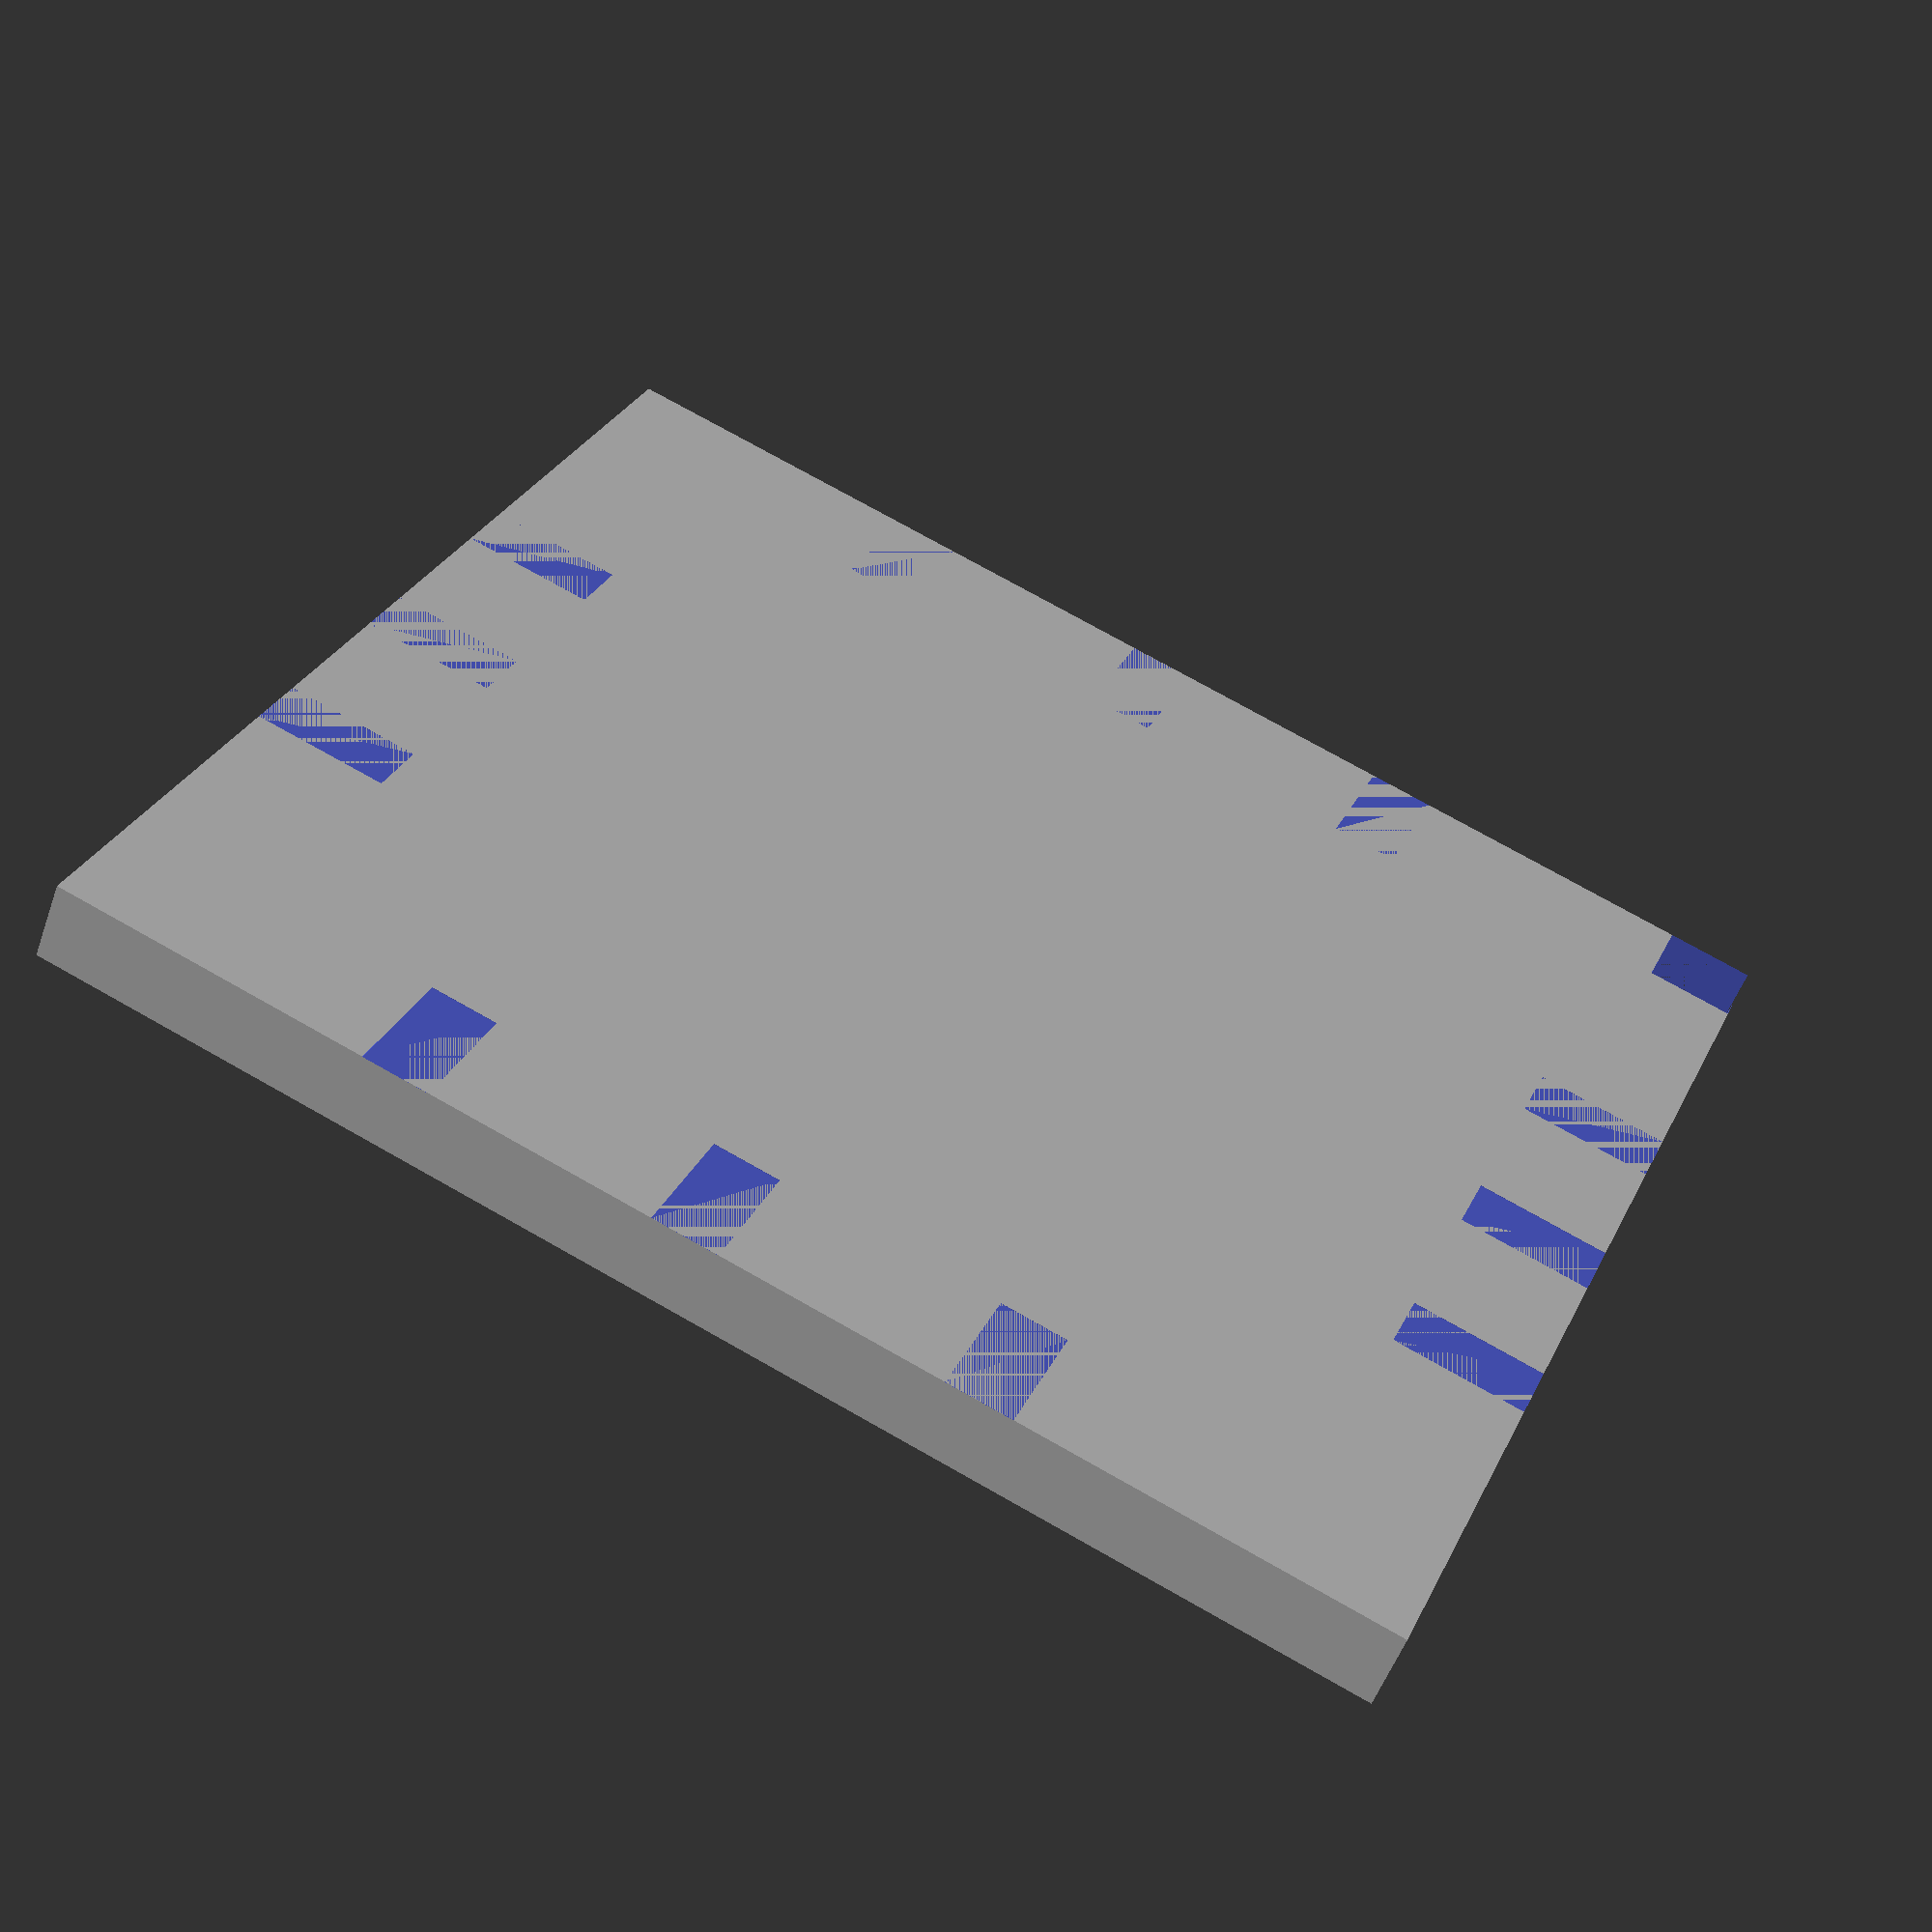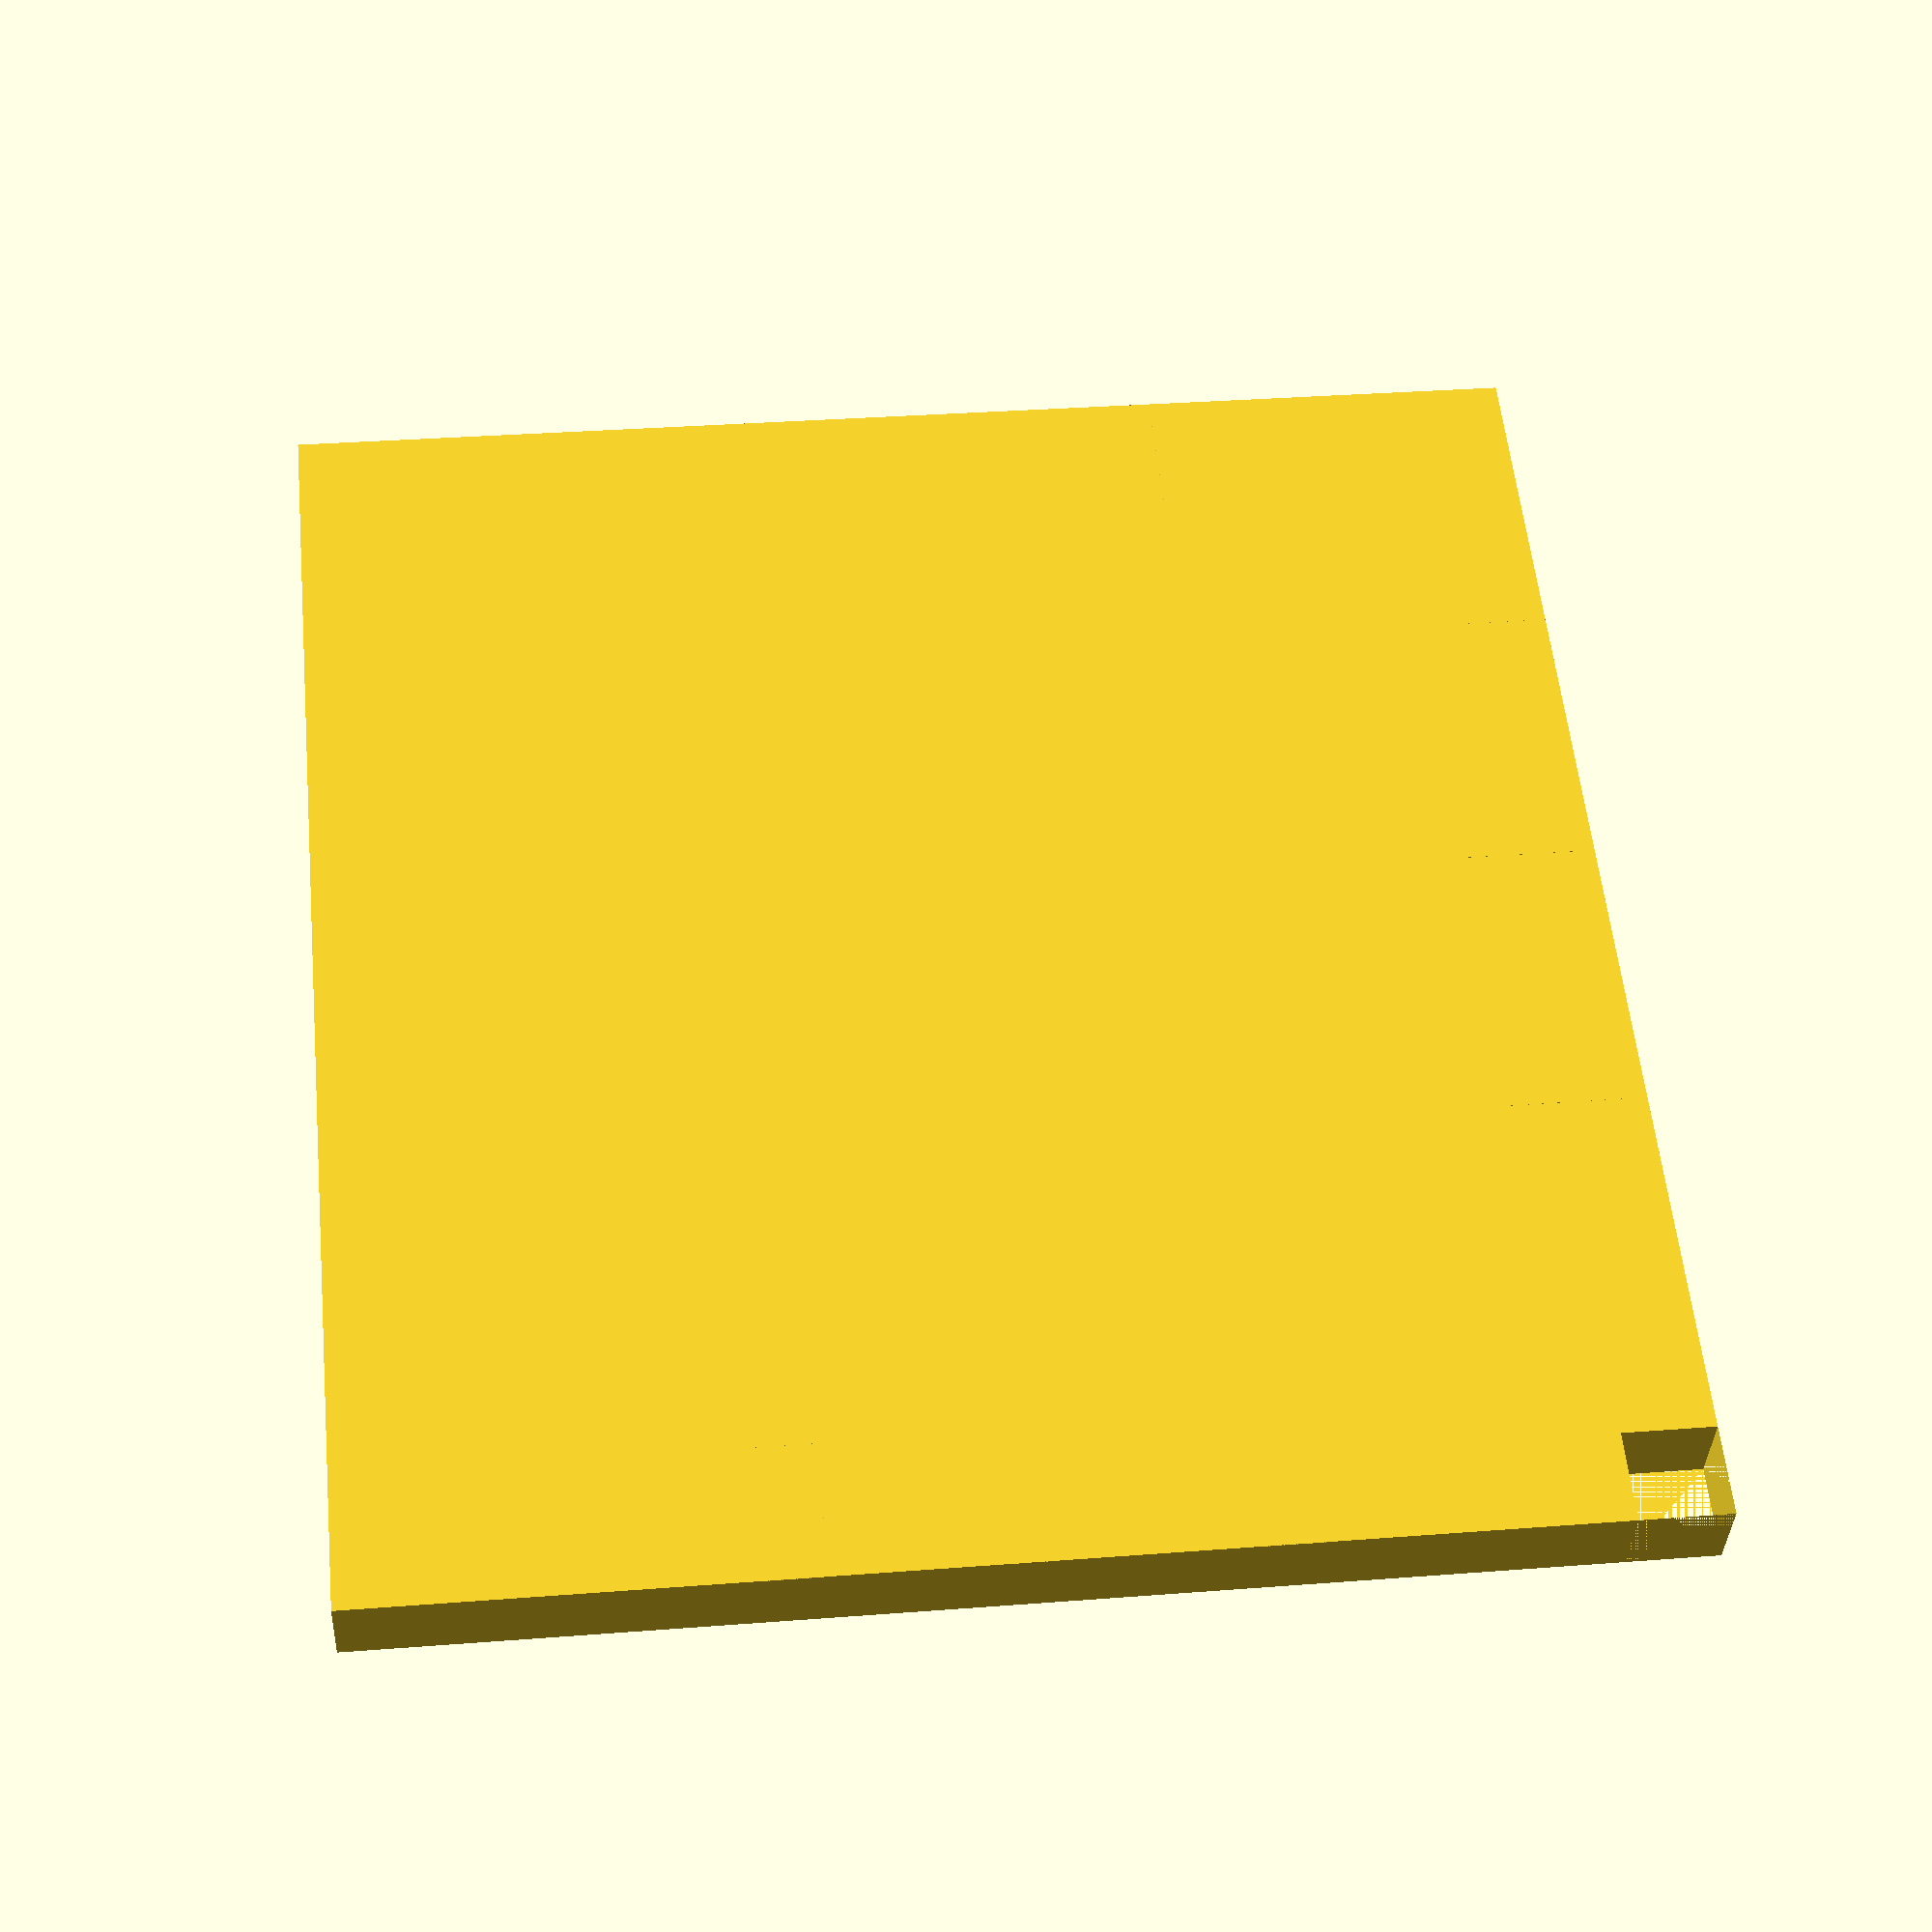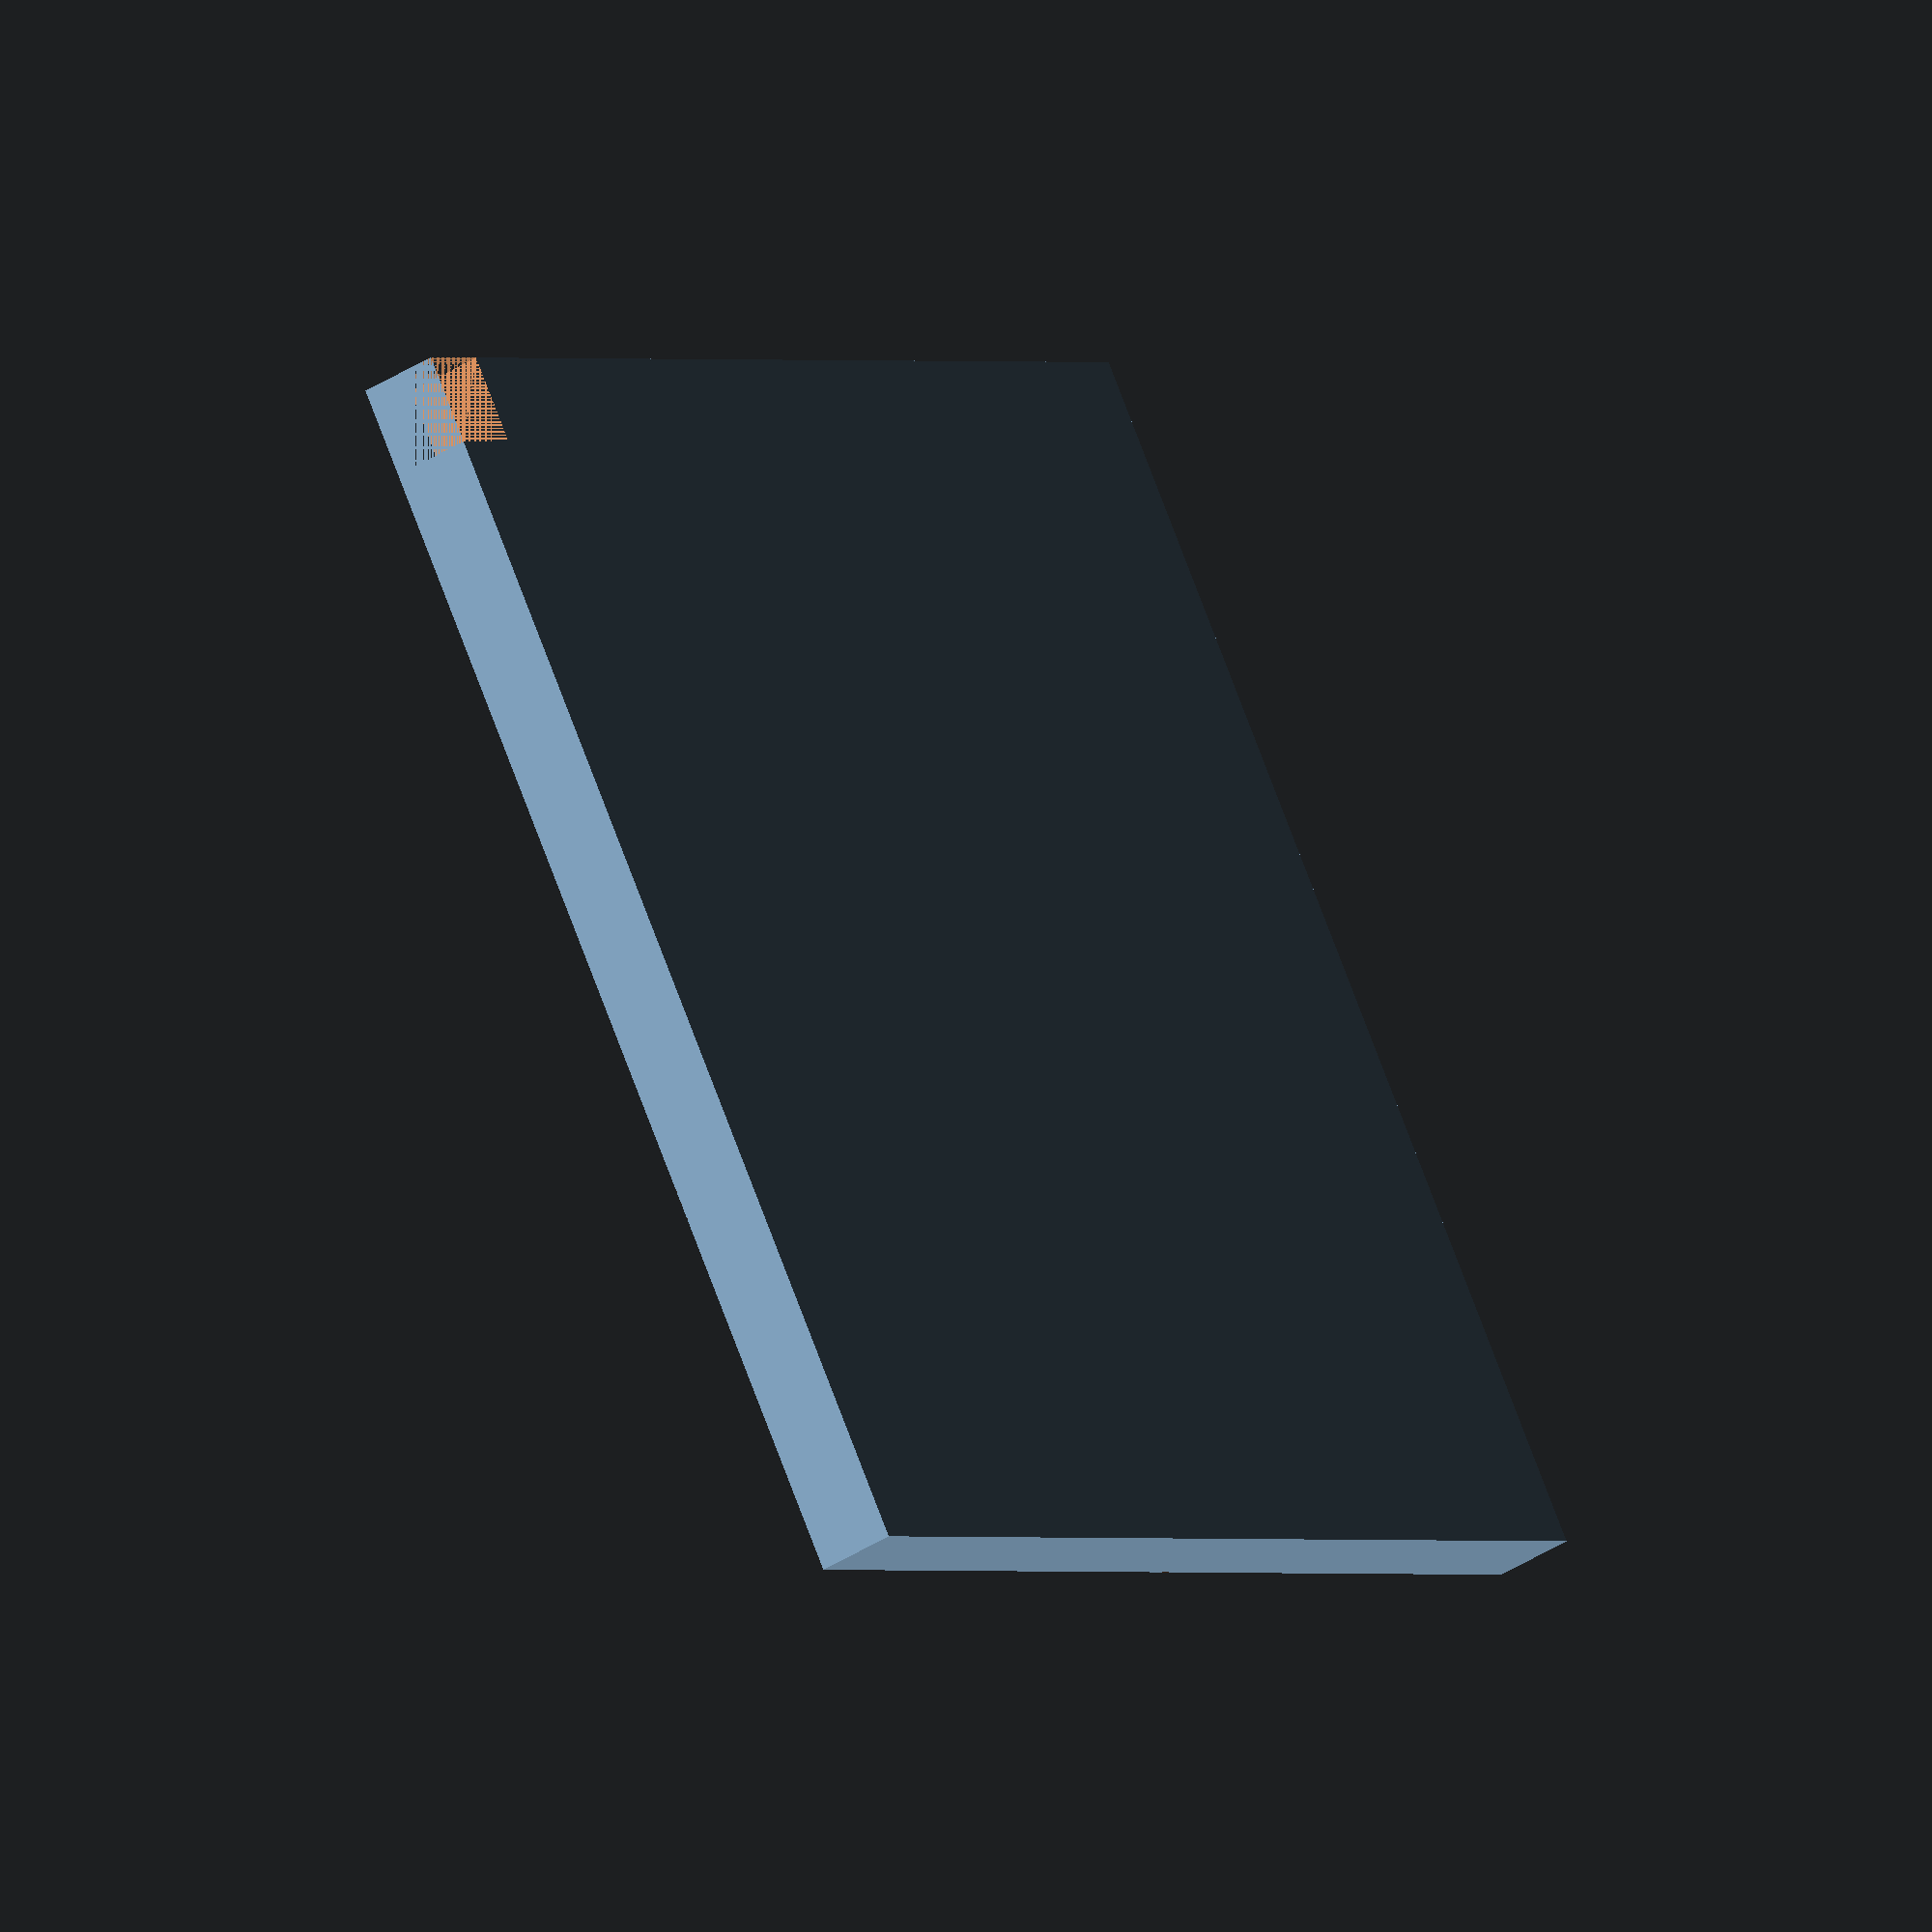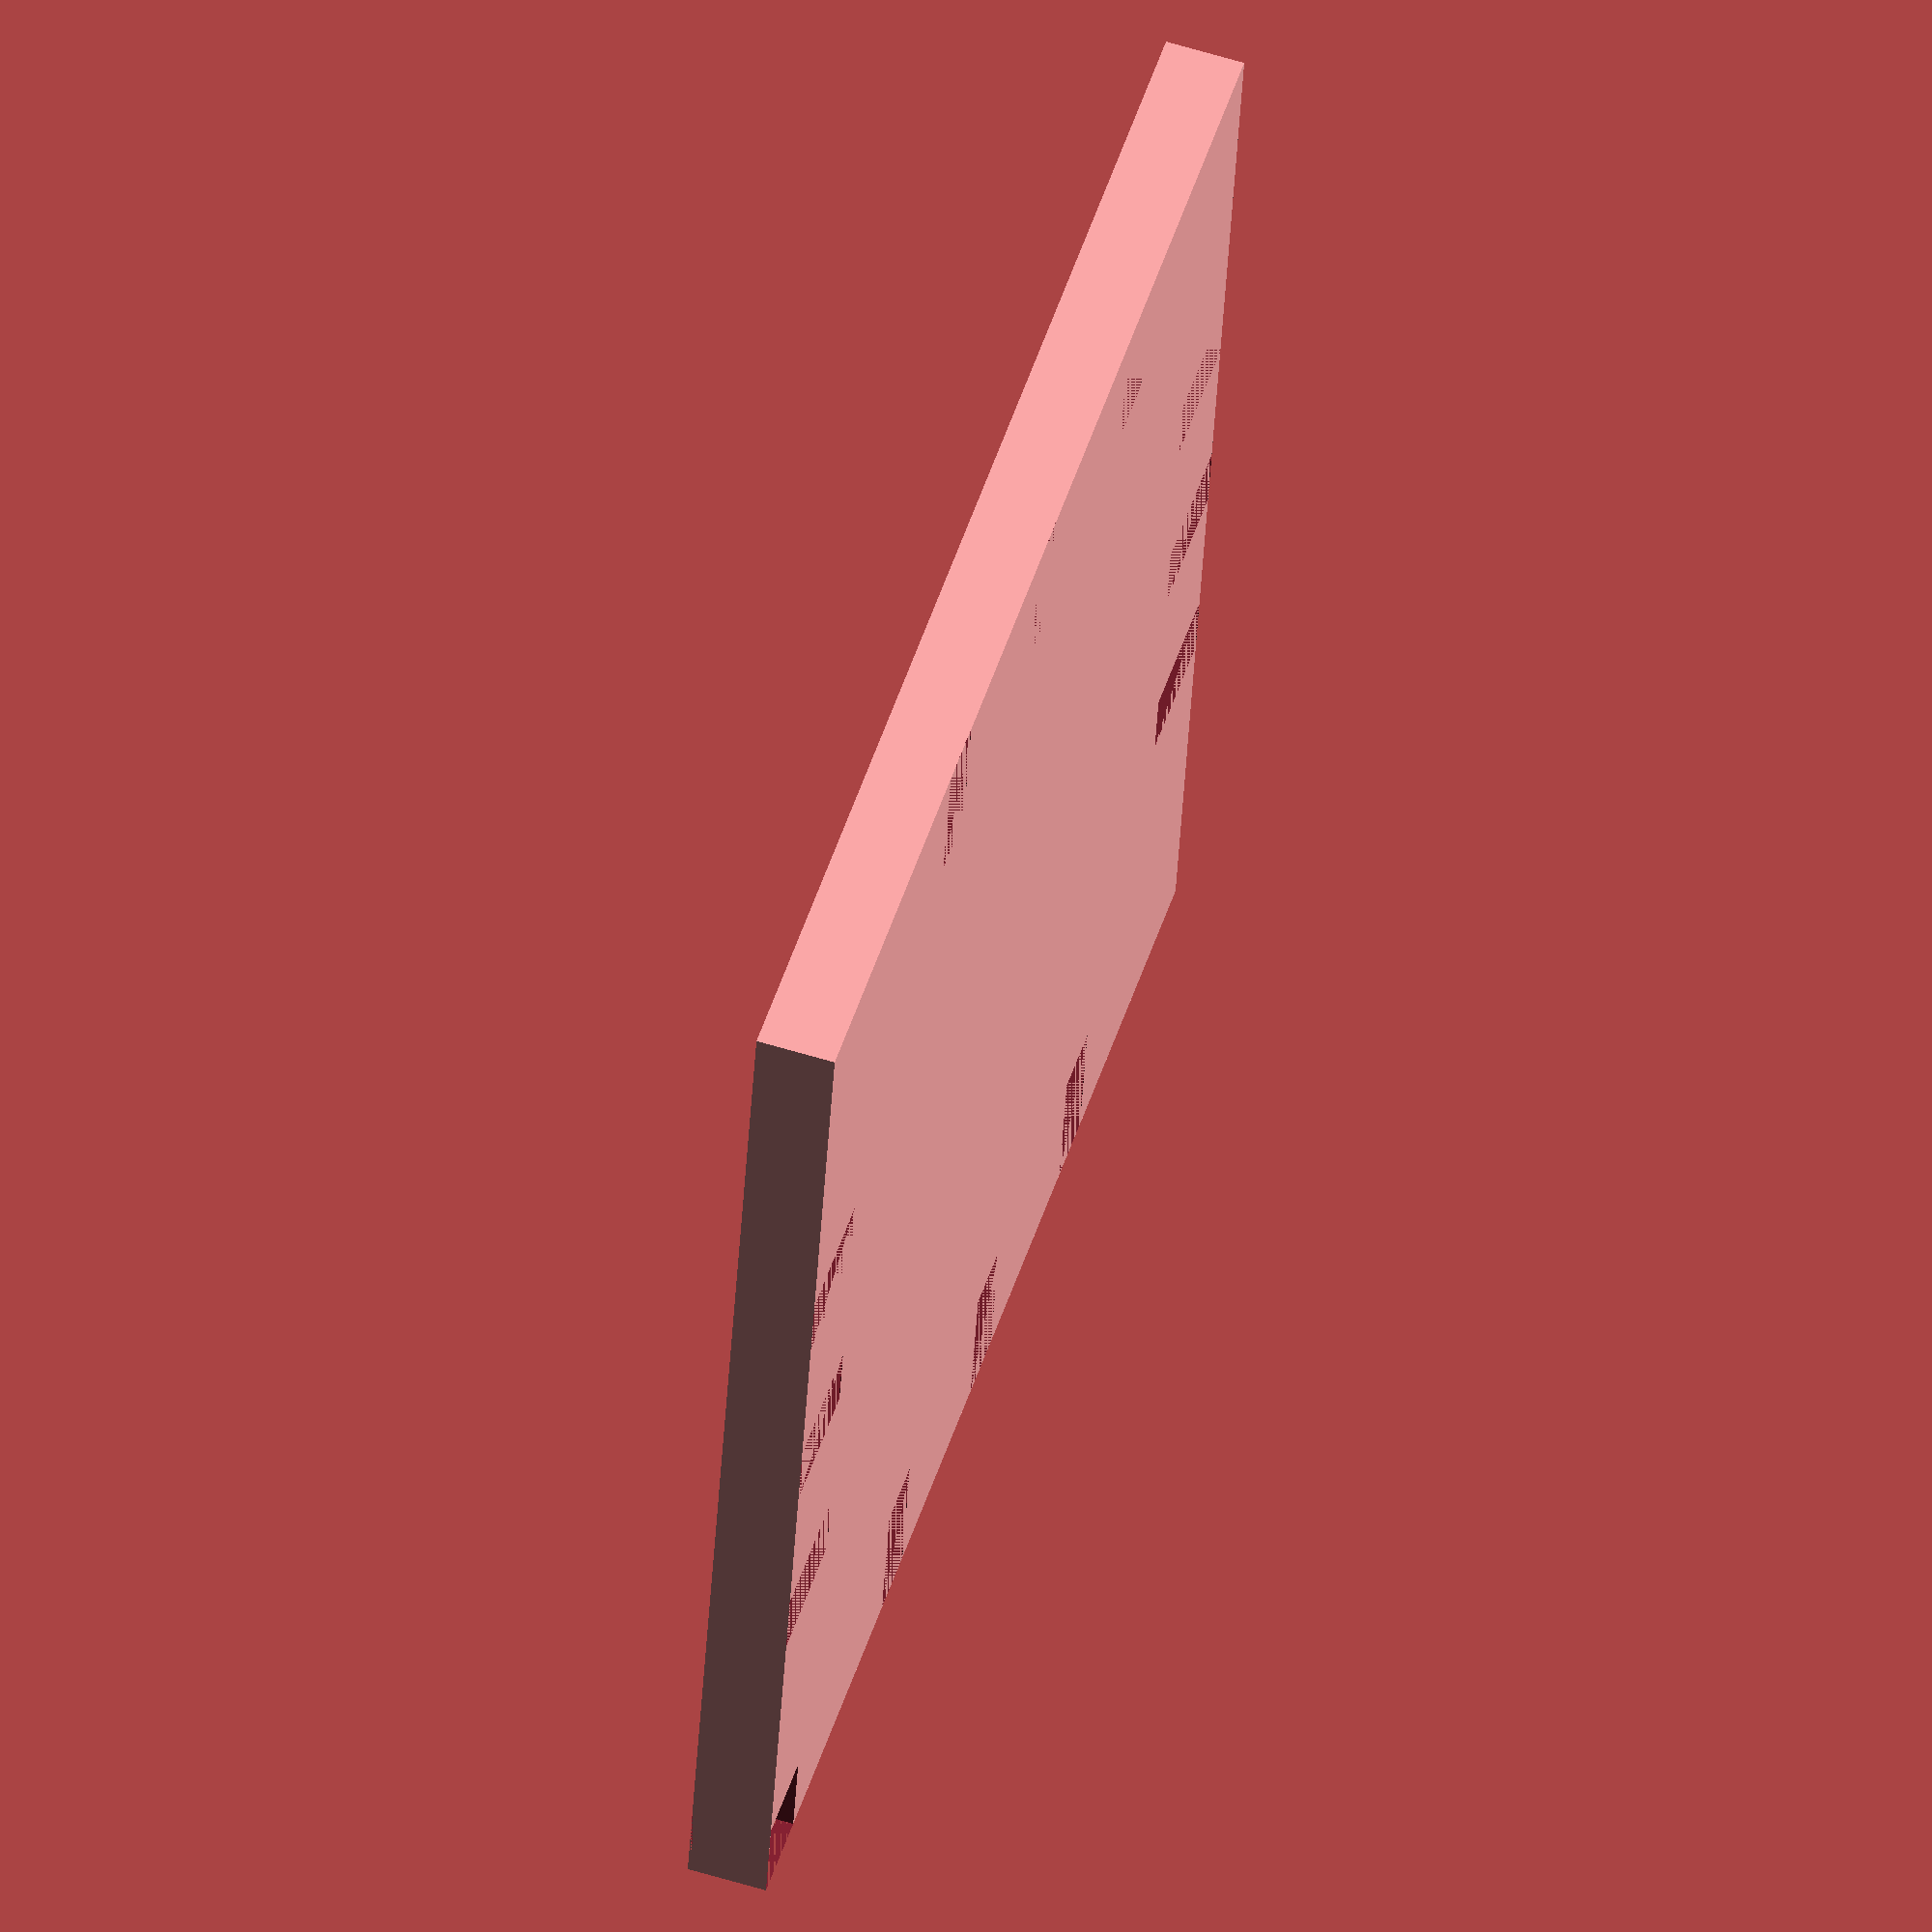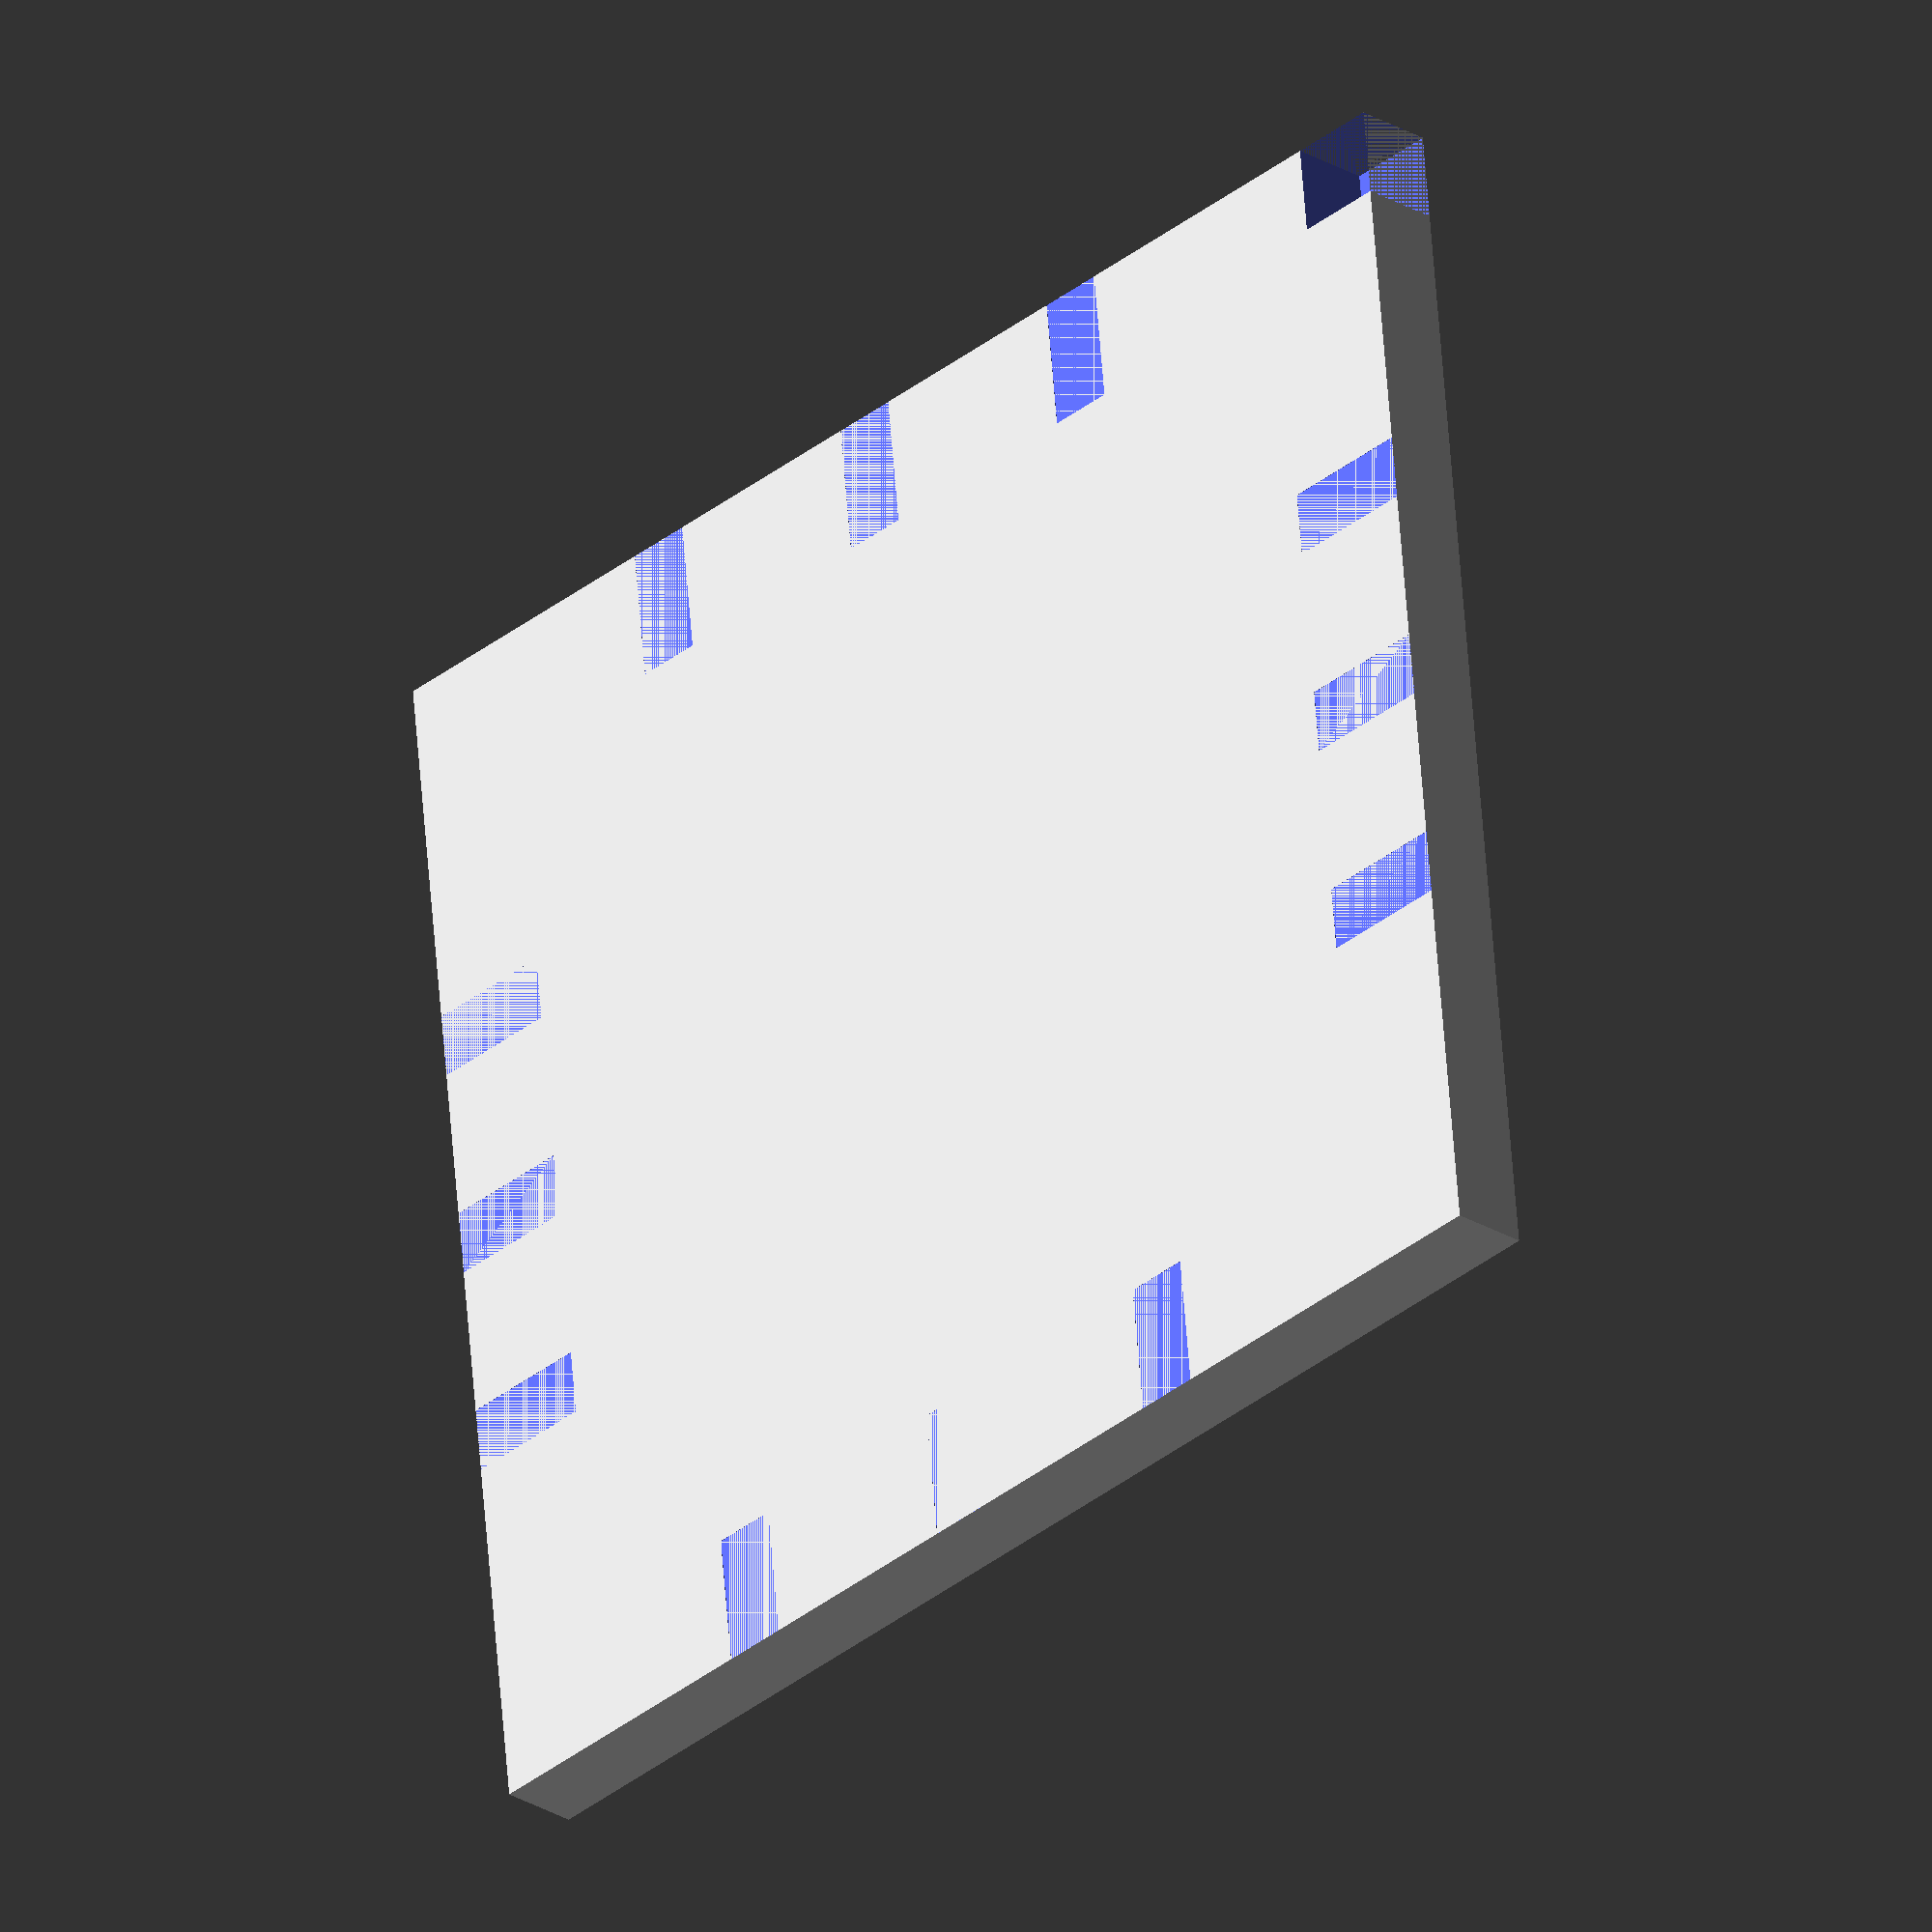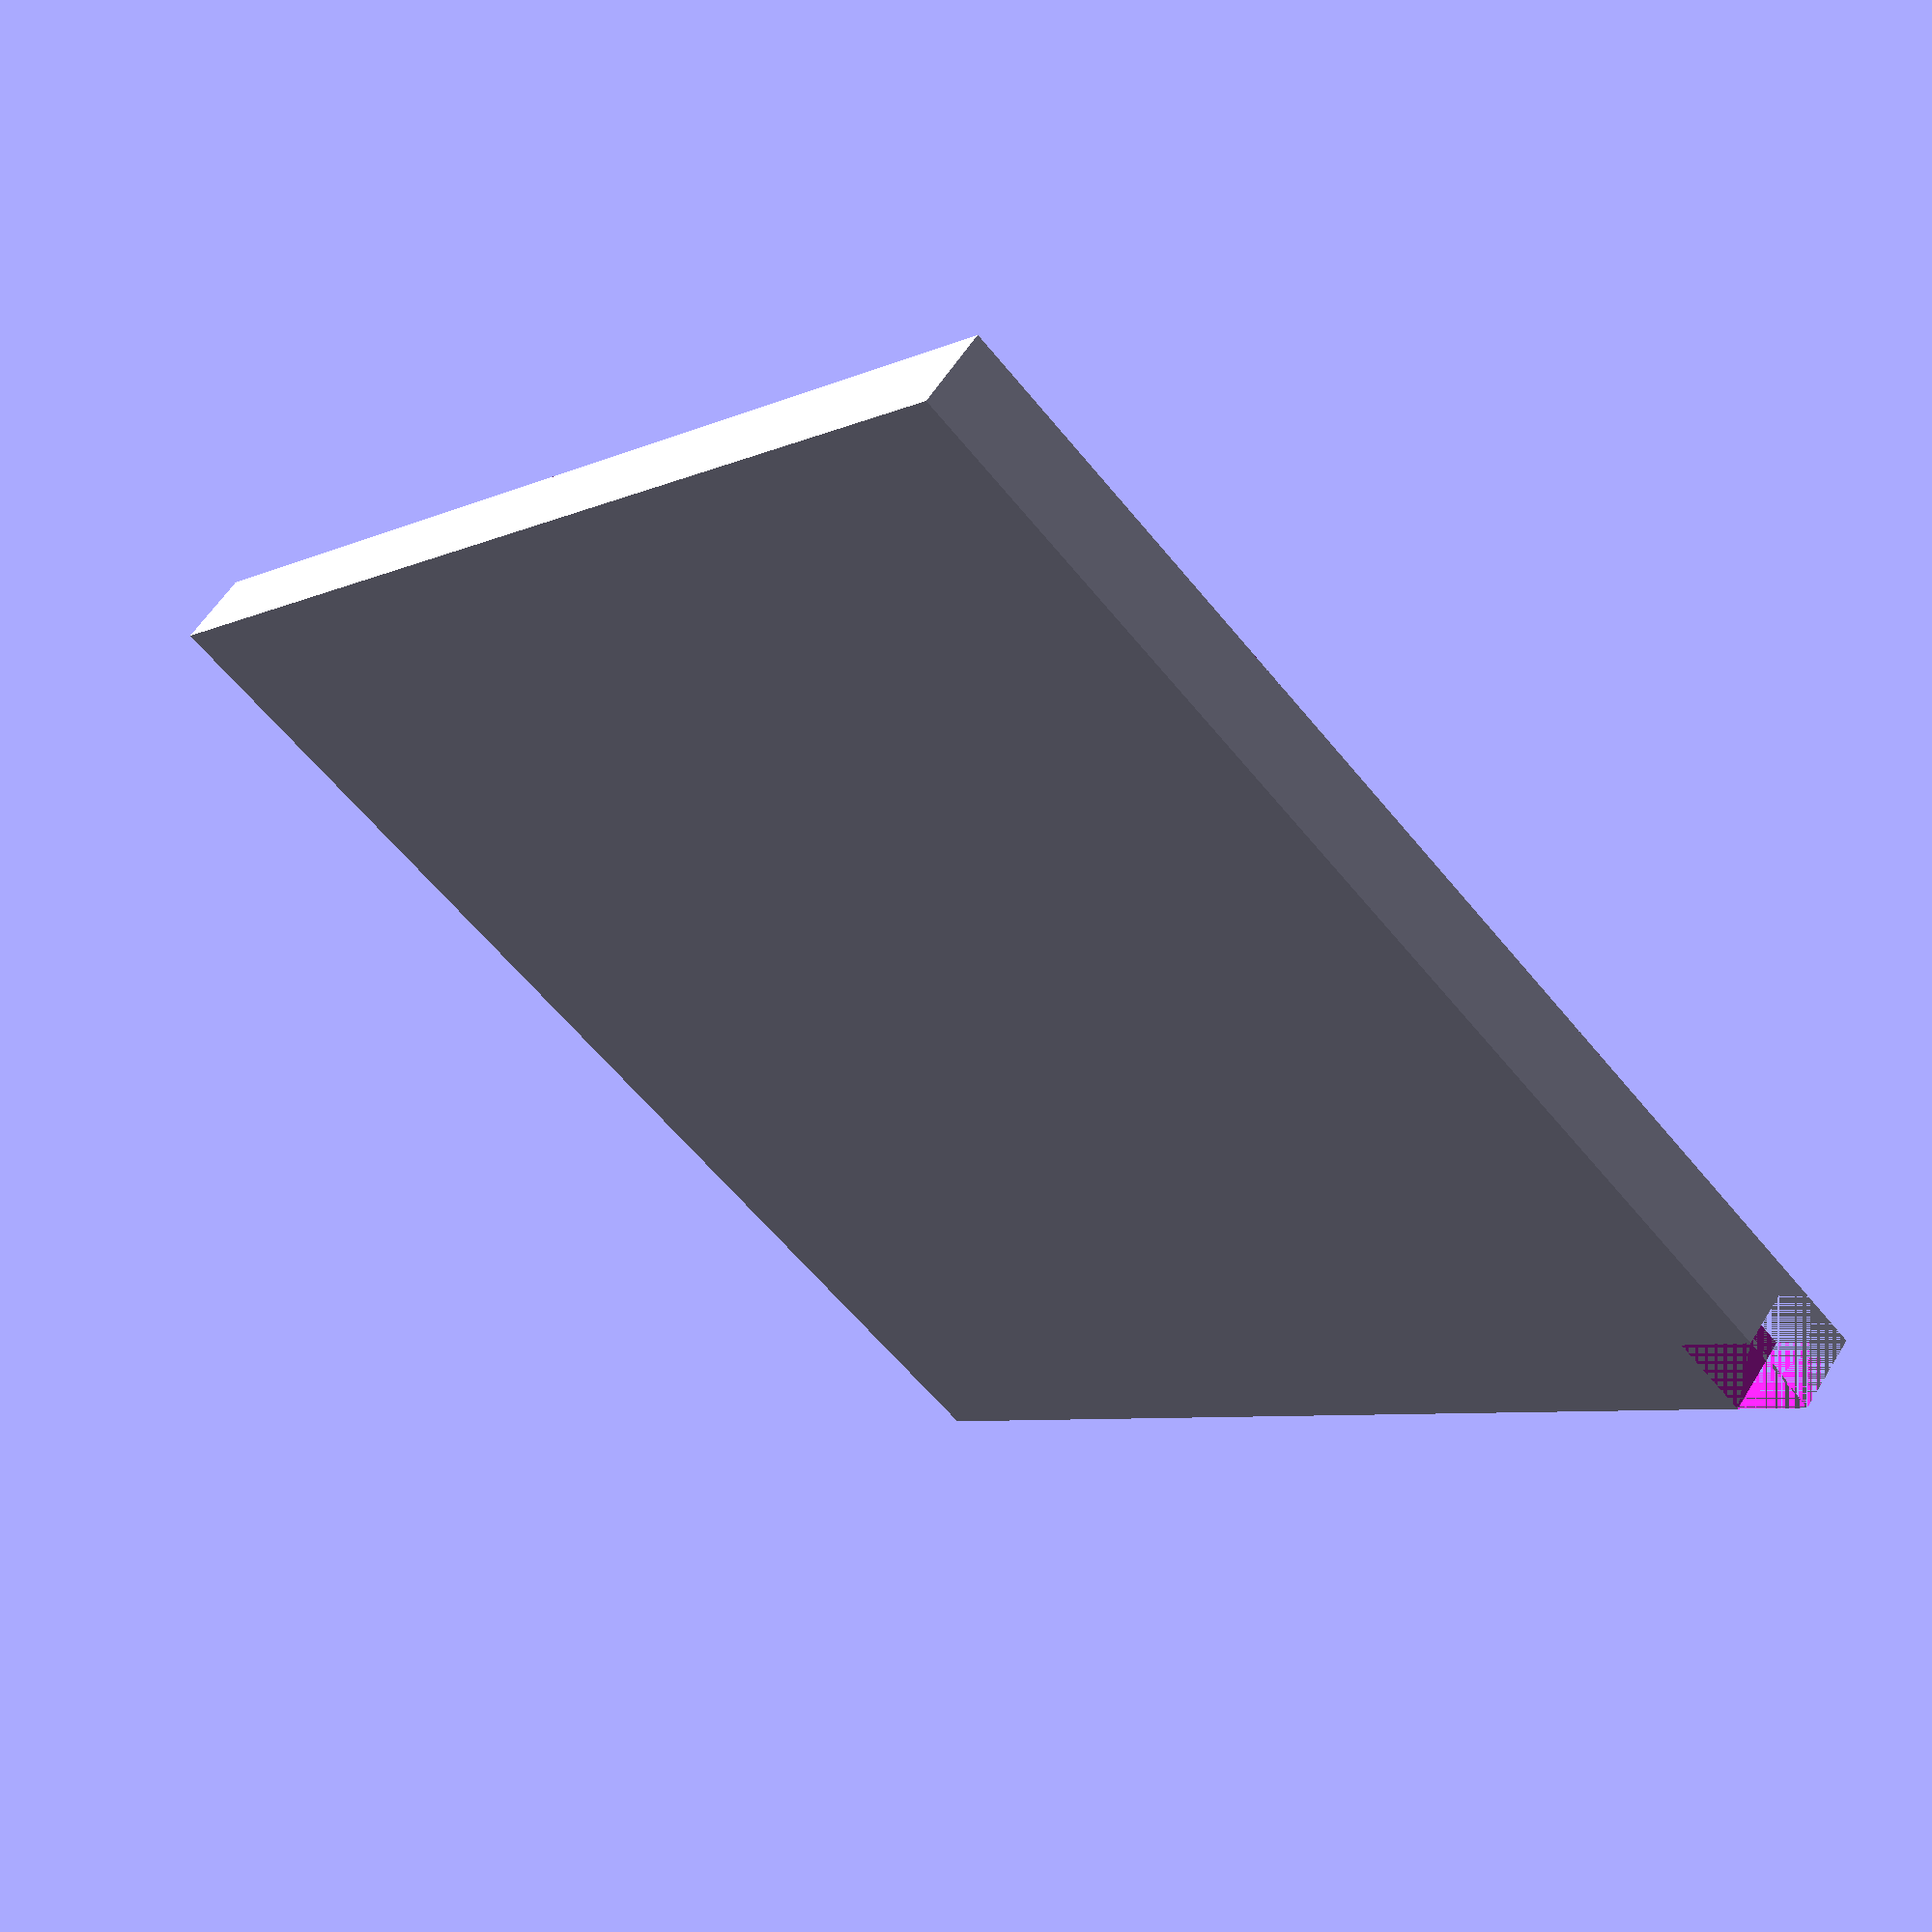
<openscad>
//Parameters
  //Cube sizes to test
  zDepth = 0.015;
  //Stock and test piece definitions
  stockZ = 5.556;
  faceDepth = 2;      //Amount of stock to face
  stockX = 56;
  stockY = 60;
  //Spacing between depth tests
  spacing = 7; 
  testX = 3;
  testY = 6;

//uncomment to render
SurfaceRoughness();

//Module Definition
module SurfaceRoughness(){
  difference(){
    cube([stockX,stockY,stockZ-faceDepth], center=false);
    translate([(stockX/2)-(testX/2),stockY-testY,(stockZ-faceDepth-zDepth)]){
      cube([testX,testY,zDepth]);
    }
    translate([(stockX/2)-(testX/2)-7-testX,stockY-testY,(stockZ-faceDepth-zDepth)]){
      cube([testX,testY,zDepth]);
    }
    translate([(stockX/2)-(testX/2)+7+testX,stockY-testY,(stockZ-faceDepth-zDepth)]){
      cube([testX,testY,zDepth]);
    }
    translate([(stockX/2)-(testX/2),0,(stockZ-faceDepth-zDepth)]){
      cube([testX,testY,zDepth]);
    }
    translate([(stockX/2)-(testX/2)-7-testX,0,(stockZ-faceDepth-zDepth)]){
      cube([testX,testY,zDepth]);
    }
    translate([(stockX/2)-(testX/2)+7+testX,0,(stockZ-faceDepth-zDepth)]){
      cube([testX,testY,zDepth]);
    }
    translate([0,(stockY/2)-(testY/2),(stockZ-faceDepth-zDepth)]){
      cube([testY,testX,zDepth]);
    }
    translate([0,(stockY/2)-(testY/2)-7-testY,(stockZ-faceDepth-zDepth)]){
      cube([testY,testX,zDepth]);
    }
    translate([0,(stockY/2)-(testY/2)+7+testY,(stockZ-faceDepth-zDepth)]){
      cube([testY,testX,zDepth]);
    }
    translate([stockX-testY,(stockY/2)-(testY/2),(stockZ-faceDepth-zDepth)]){
      cube([testY,testX,zDepth]);
    }
    translate([stockX-testY,(stockY/2)-(testY/2)-7-testY,(stockZ-faceDepth-zDepth)]){
      cube([testY,testX,zDepth]);
    }
    translate([stockX-testY,(stockY/2)-(testY/2)+7+testY,(stockZ-faceDepth-zDepth)]){
      cube([testY,testX,zDepth]);
    }
    translate([0,stockY-4,0]){
      cube([4,4,stockZ]);
    }
  }
}

</openscad>
<views>
elev=53.6 azim=112.5 roll=340.5 proj=p view=wireframe
elev=34.8 azim=174.3 roll=357.6 proj=p view=wireframe
elev=222.5 azim=305.9 roll=52.8 proj=o view=wireframe
elev=120.2 azim=100.2 roll=252.5 proj=o view=wireframe
elev=206.6 azim=263.8 roll=133.7 proj=o view=wireframe
elev=301.4 azim=317.8 roll=211.6 proj=p view=solid
</views>
